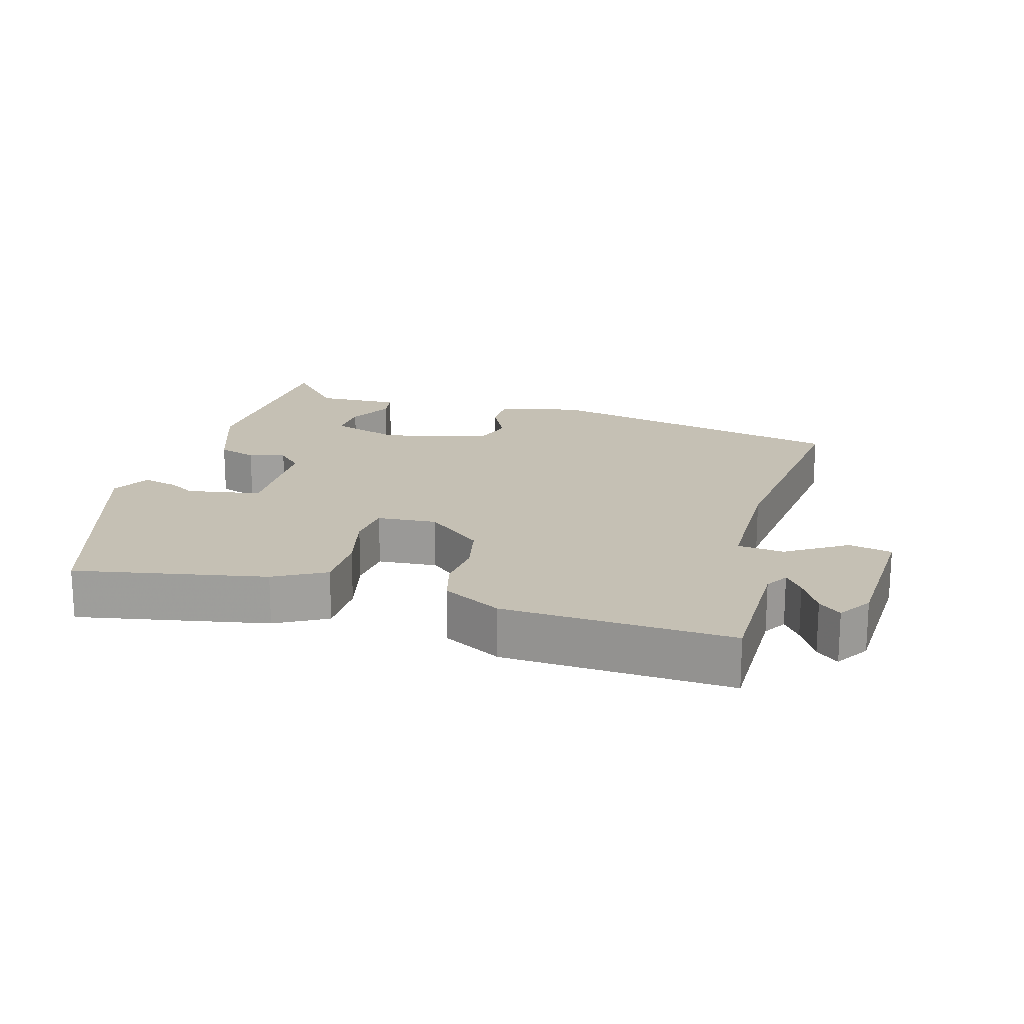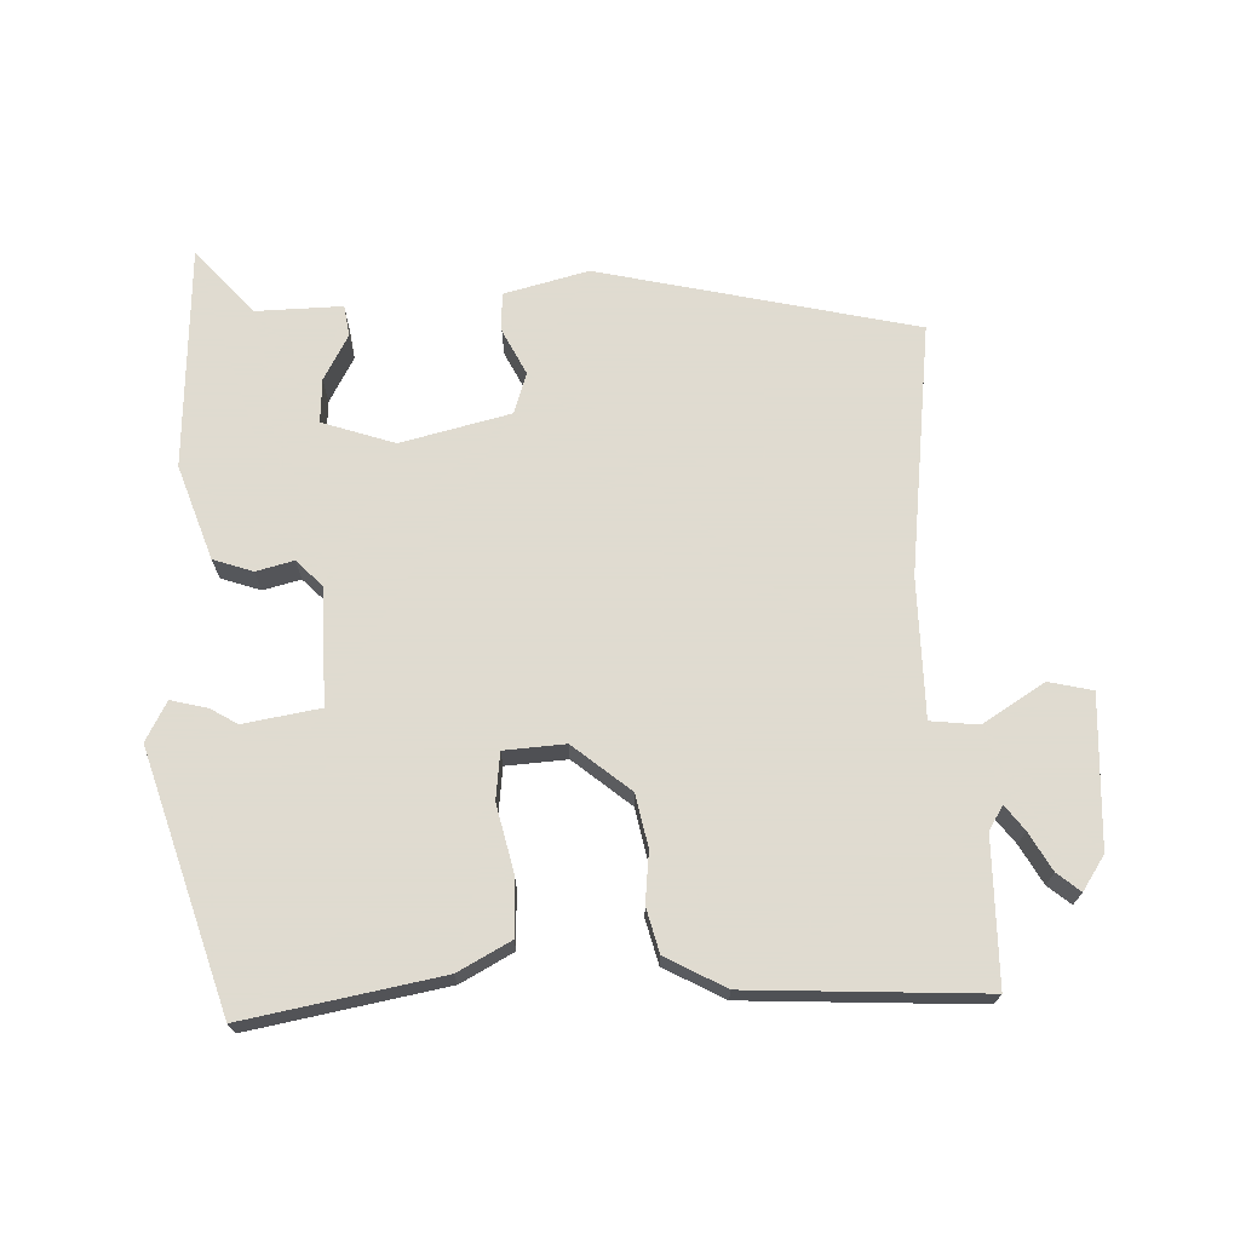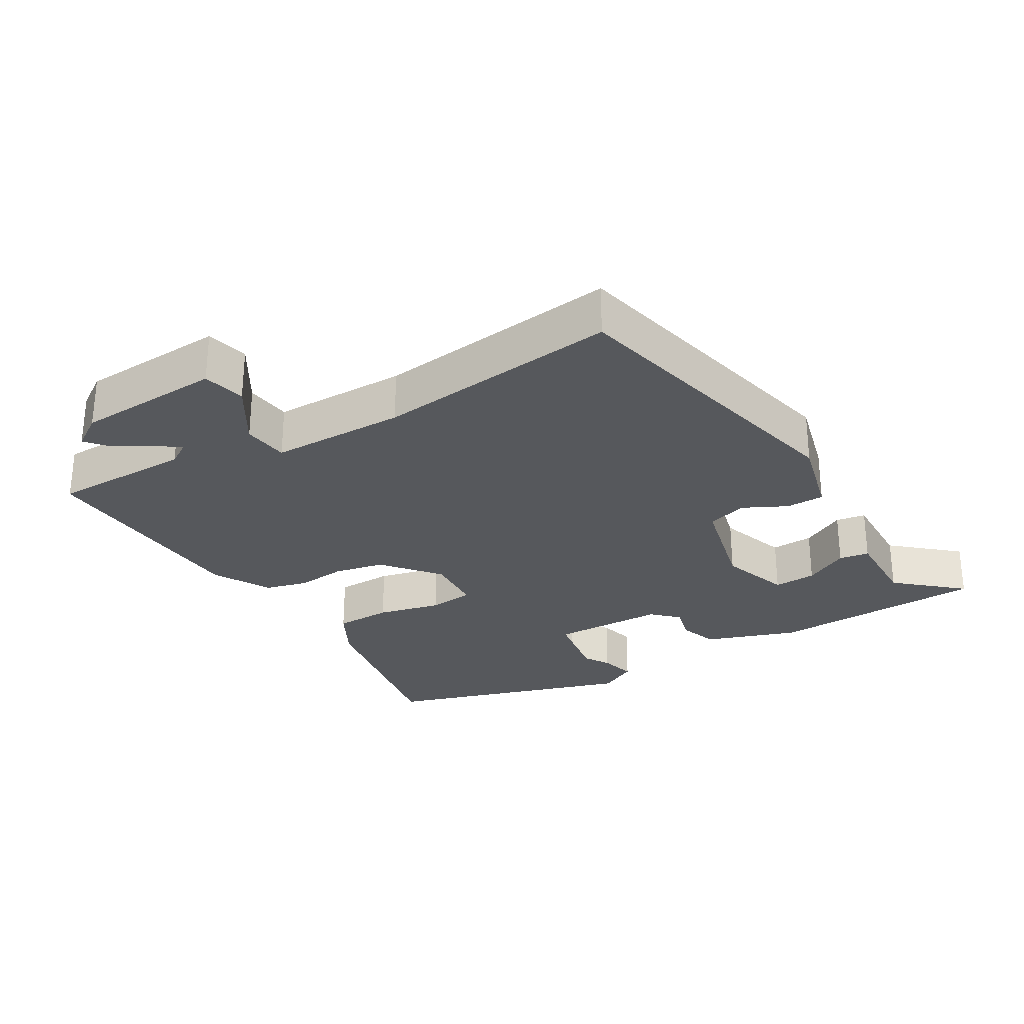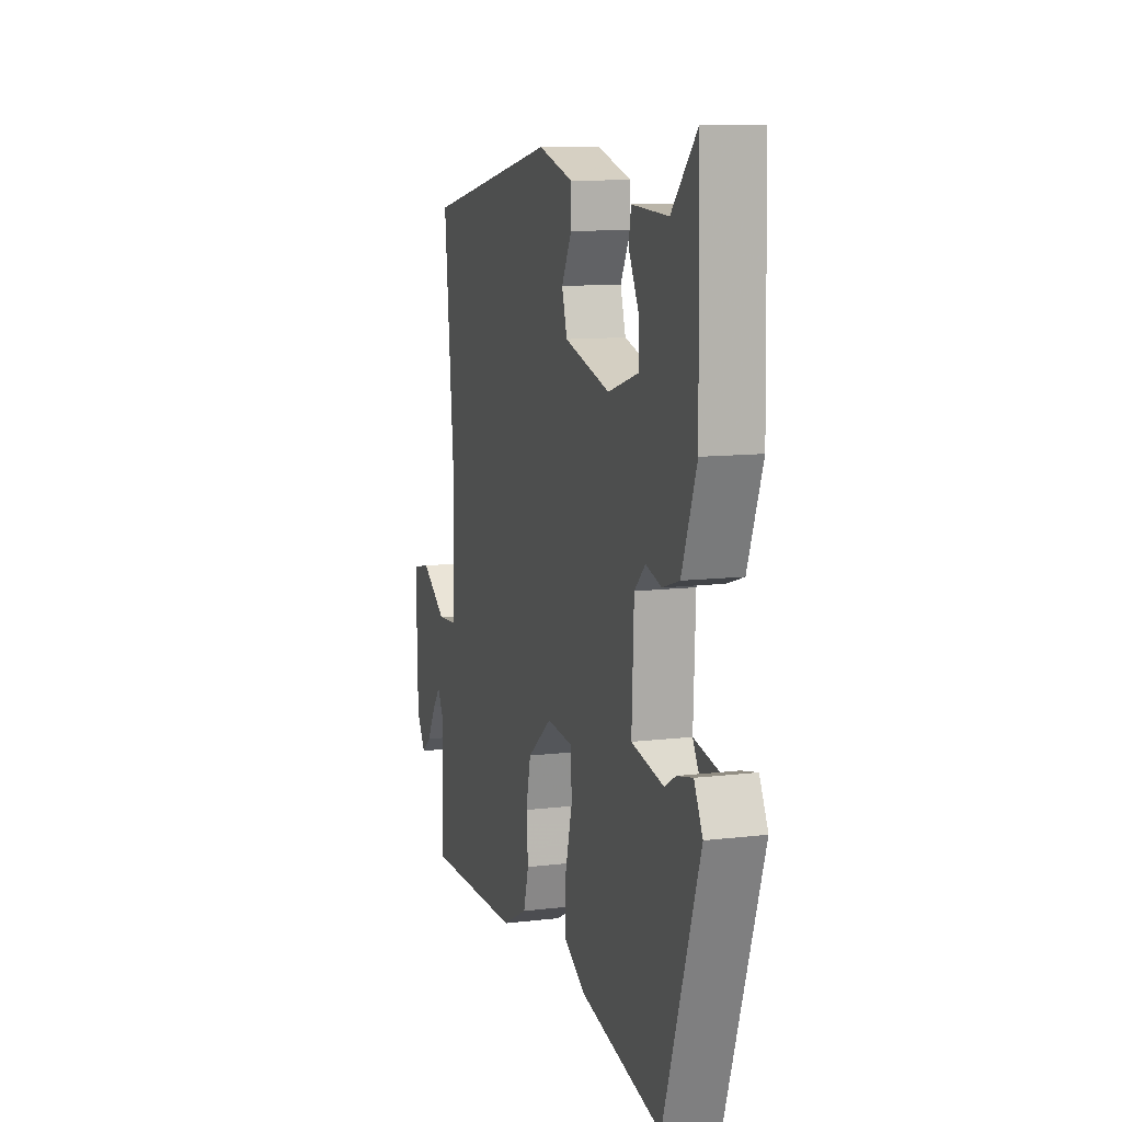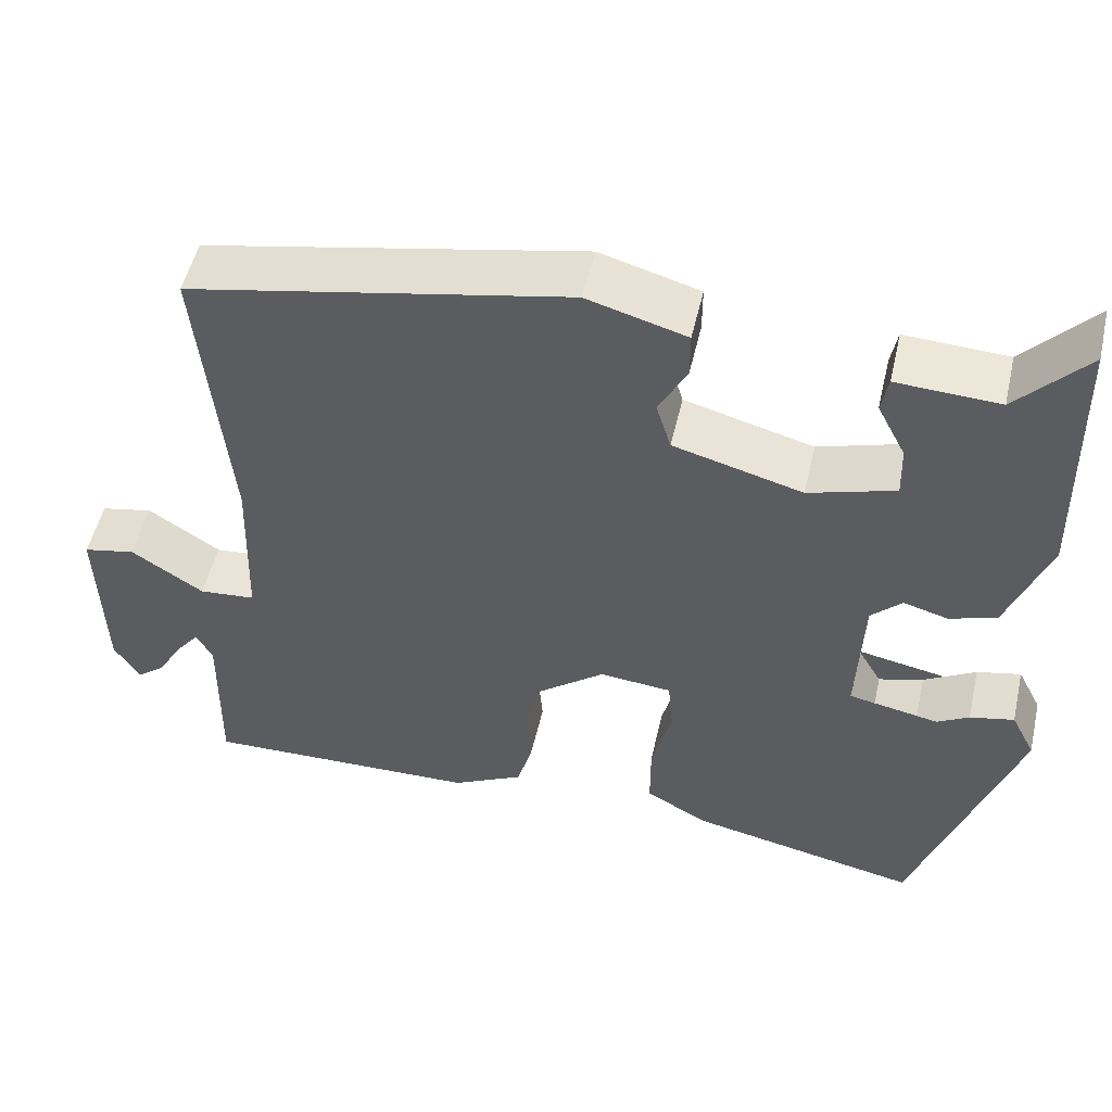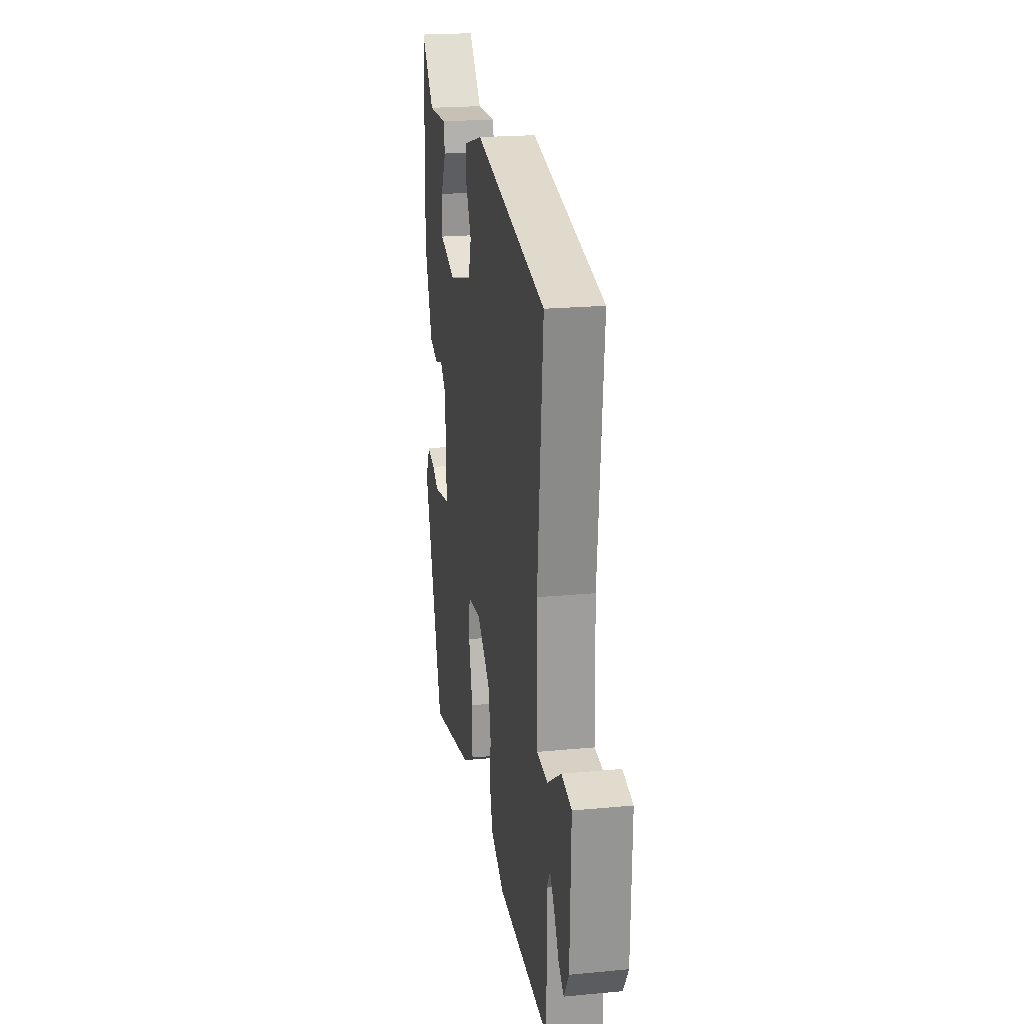
<metadata>
{"format":"obj","ext":"obj","renderer":"f3d","projection":"perspective","resolution":1024,"background":"white","views":[{"elev":18.4,"azim":-163.1,"up":"+Y"},{"elev":70.2,"azim":179.3,"up":"+Y"},{"elev":-28.2,"azim":-57.9,"up":"+Y"},{"elev":10.7,"azim":73.3,"up":"+Z"},{"elev":51.8,"azim":12.9,"up":"+Z"},{"elev":21.4,"azim":-99.5,"up":"+Z"}]}
</metadata>
<code>
v -0.544 0.07 -0.485
v -0.541 0.07 -0.279
v -0.561 0.07 -0.245
v -0.588 0.07 -0.279
v -0.62 0.07 -0.333
v -0.653 0.07 -0.359
v -0.684 0.07 -0.31
v -0.69 0.07 -0.095
v -0.627 0.07 -0.082
v -0.54 0.07 -0.139
v -0.472 0.07 -0.133
v -0.466 0.07 0.066
v -0.501 0.07 0.426
v -0.045 0.07 0.518
v 0.075 0.07 0.484
v 0.075 0.07 0.428
v 0.041 0.07 0.364
v 0.059 0.07 0.305
v 0.214 0.07 0.263
v 0.318 0.07 0.295
v 0.316 0.07 0.358
v 0.282 0.07 0.424
v 0.29 0.07 0.468
v 0.413 0.07 0.462
v 0.497 0.07 0.553
v 0.504 0.07 0.233
v 0.454 0.07 0.1
v 0.397 0.07 0.082
v 0.344 0.07 0.097
v 0.307 0.07 0.061
v 0.3 0.07 -0.106
v 0.33 0.07 -0.157
v 0.384 0.07 -0.141
v 0.447 0.07 -0.105
v 0.5 0.07 -0.093
v 0.529 0.07 -0.15
v 0.407 0.07 -0.51
v 0.13 0.07 -0.452
v 0.056 0.07 -0.41
v 0.056 0.07 -0.326
v 0.08 0.07 -0.233
v 0.074 0.07 -0.166
v -0.013 0.07 -0.158
v -0.096 0.07 -0.223
v -0.113 0.07 -0.297
v -0.107 0.07 -0.369
v -0.125 0.07 -0.432
v -0.211 0.07 -0.476
v -0.544 0 -0.485
v -0.541 0 -0.279
v -0.561 0 -0.245
v -0.588 0 -0.279
v -0.62 0 -0.333
v -0.653 0 -0.359
v -0.684 0 -0.31
v -0.69 0 -0.095
v -0.627 0 -0.082
v -0.54 0 -0.139
v -0.472 0 -0.133
v -0.466 0 0.066
v -0.501 0 0.426
v -0.045 0 0.518
v 0.075 0 0.484
v 0.075 0 0.428
v 0.041 0 0.364
v 0.059 0 0.305
v 0.214 0 0.263
v 0.318 0 0.295
v 0.316 0 0.358
v 0.282 0 0.424
v 0.29 0 0.468
v 0.413 0 0.462
v 0.497 0 0.553
v 0.504 0 0.233
v 0.454 0 0.1
v 0.397 0 0.082
v 0.344 0 0.097
v 0.307 0 0.061
v 0.3 0 -0.106
v 0.33 0 -0.157
v 0.384 0 -0.141
v 0.447 0 -0.105
v 0.5 0 -0.093
v 0.529 0 -0.15
v 0.407 0 -0.51
v 0.13 0 -0.452
v 0.056 0 -0.41
v 0.056 0 -0.326
v 0.08 0 -0.233
v 0.074 0 -0.166
v -0.013 0 -0.158
v -0.096 0 -0.223
v -0.113 0 -0.297
v -0.107 0 -0.369
v -0.125 0 -0.432
v -0.211 0 -0.476
f 48 1 2
f 47 48 2
f 46 47 2
f 45 46 2
f 44 45 2 3
f 43 44 3
f 39 40 41
f 38 39 41
f 37 38 41
f 36 37 41
f 36 41 42
f 33 34 35 36
f 32 33 36
f 27 28 29
f 26 27 29
f 25 26 29
f 24 25 29
f 24 29 30
f 21 22 23 24
f 20 21 24
f 20 24 30
f 19 20 30
f 18 19 30 31
f 15 16 17
f 14 15 17
f 13 14 17
f 12 13 17
f 11 12 17 18
f 8 9 10
f 7 8 10
f 6 7 10
f 5 6 10
f 4 5 10
f 3 4 10
f 43 3 10 11
f 36 42 43
f 36 43 11
f 11 18 31
f 36 11 31
f 36 32 31
f 50 49 96
f 50 96 95
f 50 95 94
f 50 94 93
f 51 50 93 92
f 51 92 91
f 89 88 87
f 89 87 86
f 89 86 85
f 89 85 84
f 90 89 84
f 84 83 82 81
f 84 81 80
f 77 76 75
f 77 75 74
f 77 74 73
f 77 73 72
f 78 77 72
f 72 71 70 69
f 72 69 68
f 78 72 68
f 78 68 67
f 79 78 67 66
f 65 64 63
f 65 63 62
f 65 62 61
f 65 61 60
f 66 65 60 59
f 58 57 56
f 58 56 55
f 58 55 54
f 58 54 53
f 58 53 52
f 58 52 51
f 59 58 51 91
f 91 90 84
f 59 91 84
f 79 66 59
f 79 59 84
f 79 80 84
f 1 49 50 2
f 2 50 51 3
f 3 51 52 4
f 4 52 53 5
f 5 53 54 6
f 6 54 55 7
f 7 55 56 8
f 8 56 57 9
f 9 57 58 10
f 10 58 59 11
f 11 59 60 12
f 12 60 61 13
f 13 61 62 14
f 14 62 63 15
f 15 63 64 16
f 16 64 65 17
f 17 65 66 18
f 18 66 67 19
f 19 67 68 20
f 20 68 69 21
f 21 69 70 22
f 22 70 71 23
f 23 71 72 24
f 24 72 73 25
f 25 73 74 26
f 26 74 75 27
f 27 75 76 28
f 28 76 77 29
f 29 77 78 30
f 30 78 79 31
f 31 79 80 32
f 32 80 81 33
f 33 81 82 34
f 34 82 83 35
f 35 83 84 36
f 36 84 85 37
f 37 85 86 38
f 38 86 87 39
f 39 87 88 40
f 40 88 89 41
f 41 89 90 42
f 42 90 91 43
f 43 91 92 44
f 44 92 93 45
f 45 93 94 46
f 46 94 95 47
f 47 95 96 48
f 48 96 49 1

</code>
